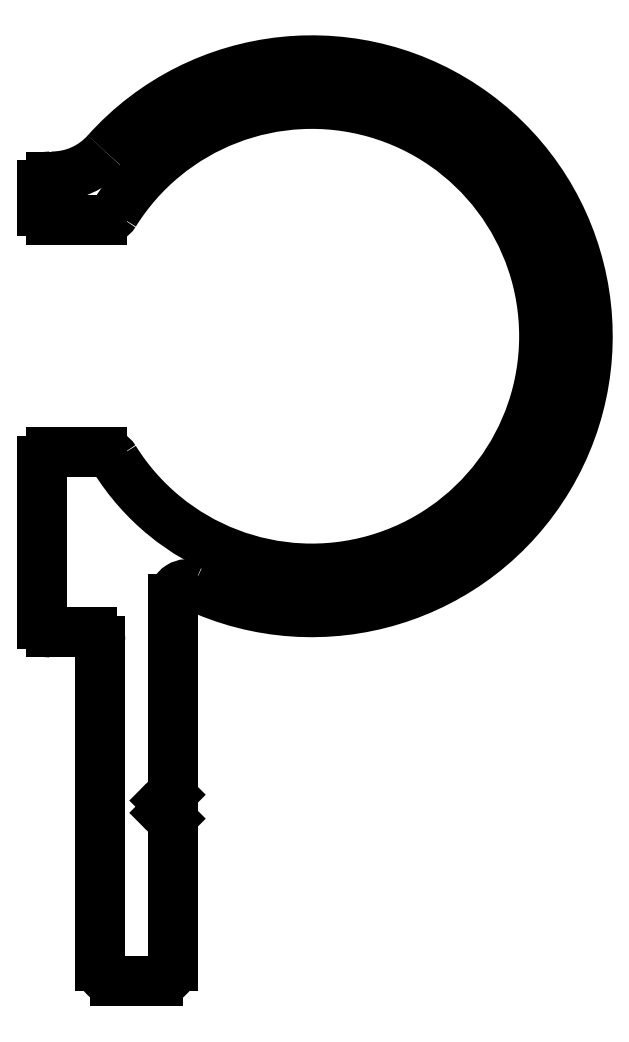
<metadata>
{"format":"dxf","ext":"dxf","renderer":"ezdxf+matplotlib","layout":"modelspace","background":"white","min_lineweight":24,"dpi":150}
</metadata>
<code>
0
SECTION
2
ENTITIES
0
LINE
8
0
10
759
20
834
30
0
11
759
21
833.1
31
0
0
ARC
8
0
10
759.3
20
833.1
30
0
40
0.3
50
180
51
270
0
LINE
8
0
10
759.3
20
832.8
30
0
11
761.1
21
832.8
31
0
0
ARC
8
0
10
761.1
20
833.3
30
0
40
0.5
50
270
51
328
0
ARC
8
0
10
768.3
20
828.8
30
0
40
8
50
212
51
148
0
ARC
8
0
10
761.1
20
824.3
30
0
40
0.5
50
31.97
51
90
0
LINE
8
0
10
761.1
20
824.8
30
0
11
759.3
21
824.8
31
0
0
ARC
8
0
10
759.3
20
824.5
30
0
40
0.3
50
90
51
180
0
LINE
8
0
10
759
20
824.5
30
0
11
759
21
818.9
31
0
0
ARC
8
0
10
759.3
20
818.9
30
0
40
0.3
50
180
51
270
0
LINE
8
0
10
759.3
20
818.6
30
0
11
760.7
21
818.6
31
0
0
ARC
8
0
10
760.7
20
818.3
30
0
40
0.3
50
5.645e-10
51
90
0
LINE
8
0
10
761
20
818.3
30
0
11
761
21
807.1
31
0
0
ARC
8
0
10
761.5
20
807.1
30
0
40
0.5
50
180
51
270
0
LINE
8
0
10
761.5
20
806.6
30
0
11
763
21
806.6
31
0
0
ARC
8
0
10
763
20
807.1
30
0
40
0.5
50
270
51
0
0
LINE
8
0
10
763.5
20
807.1
30
0
11
763.5
21
812
31
0
0
ARC
8
0
10
763.2
20
812
30
0
40
0.3
50
360
51
45
0
LINE
8
0
10
763.5
20
812.2
30
0
11
763.3
21
812.4
31
0
0
ARC
8
0
10
763.5
20
812.6
30
0
40
0.3
50
135
51
225
0
LINE
8
0
10
763.3
20
812.8
30
0
11
763.5
21
813
31
0
0
ARC
8
0
10
763.2
20
813.2
30
0
40
0.3
50
315
51
5.645e-10
0
LINE
8
0
10
763.5
20
813.2
30
0
11
763.5
21
819.8
31
0
0
ARC
8
0
10
764
20
819.8
30
0
40
0.5
50
64.65
51
180
0
ARC
8
0
10
768.3
20
828.8
30
0
40
9.5
50
244.7
51
138.2
0
ARC
8
0
10
759.4
20
836.8
30
0
40
2.5
50
270
51
318.2
0
LINE
8
0
10
759.4
20
834.3
30
0
11
759.3
21
834.3
31
0
0
ARC
8
0
10
759.3
20
834
30
0
40
0.3
50
90
51
180
0
ENDSEC
0
EOF

</code>
